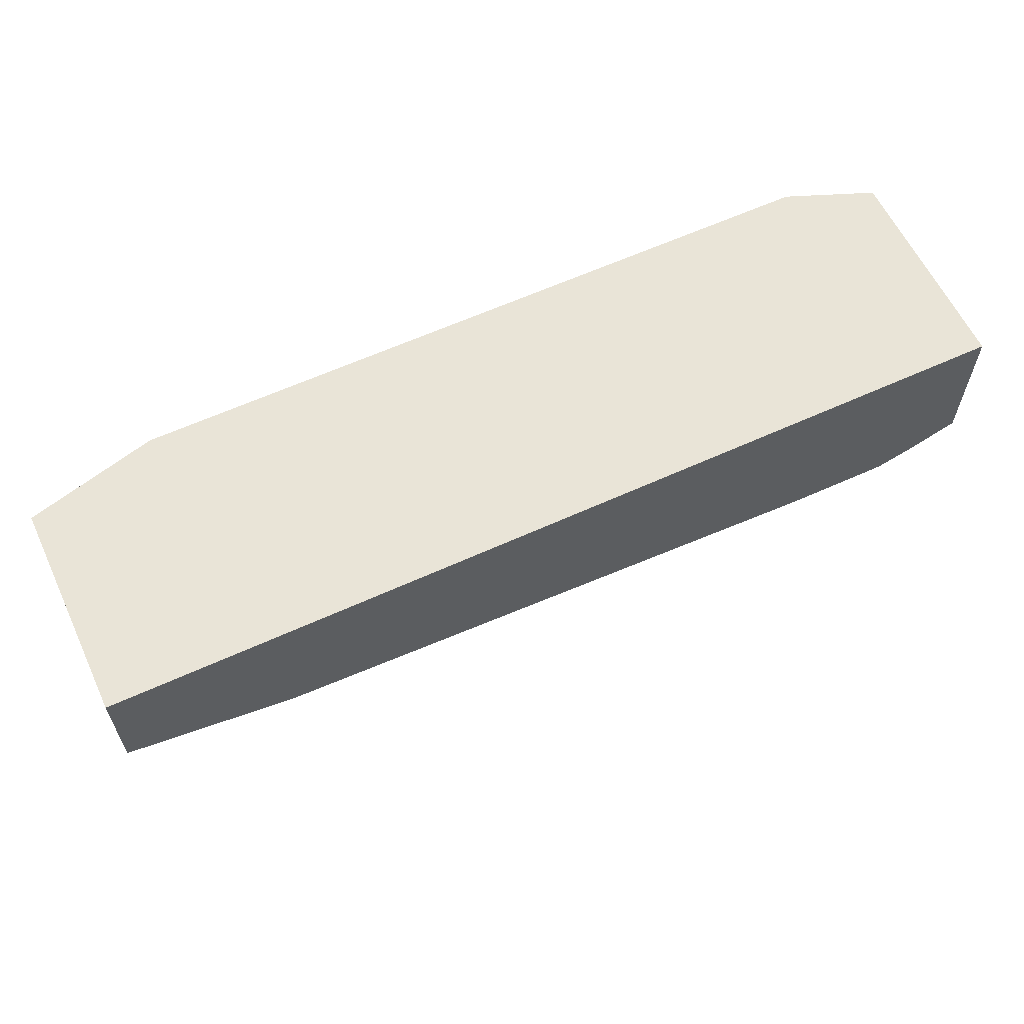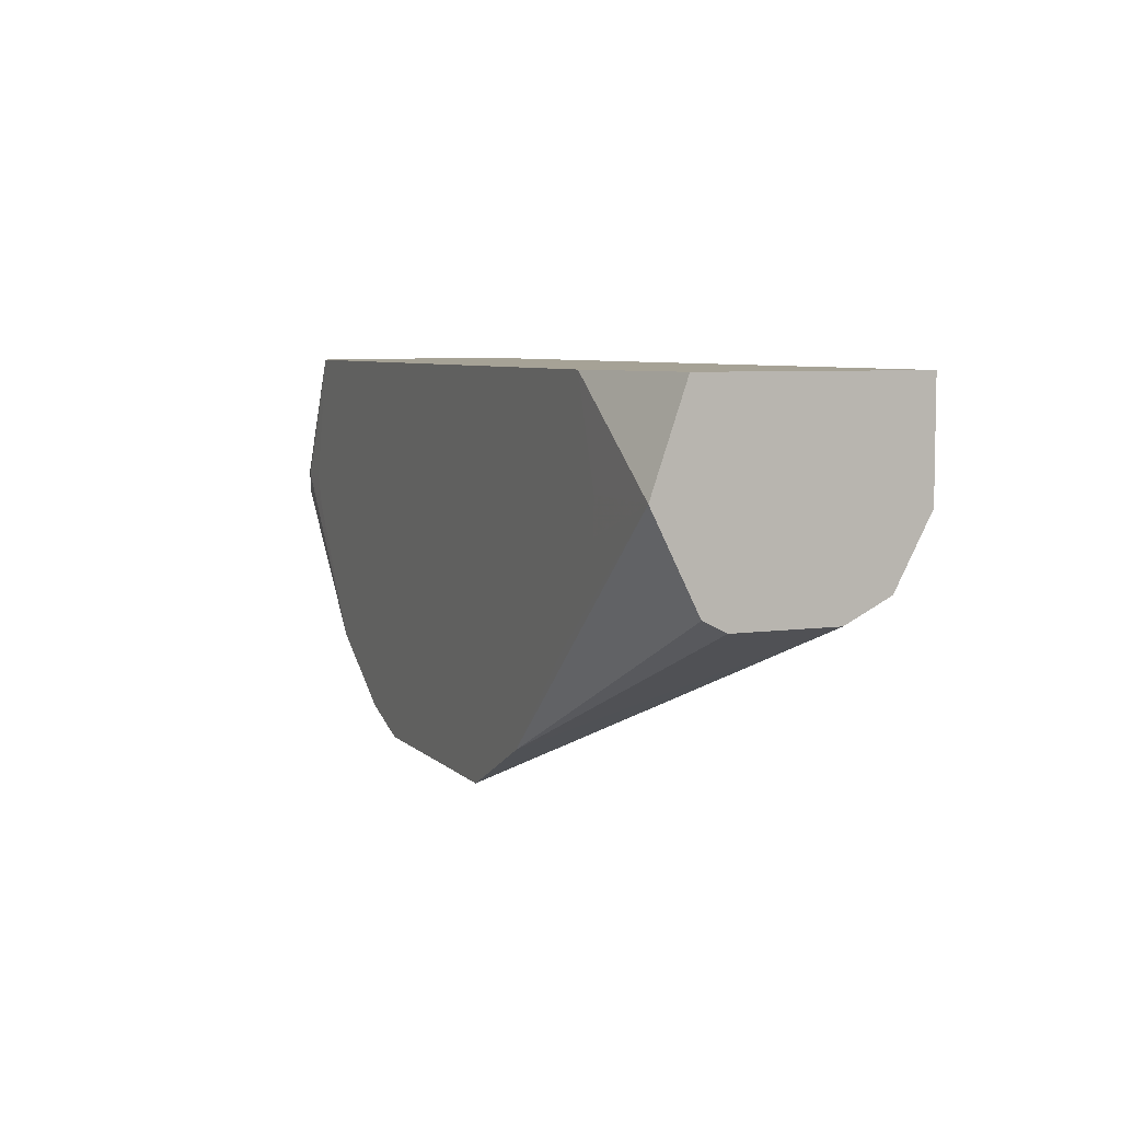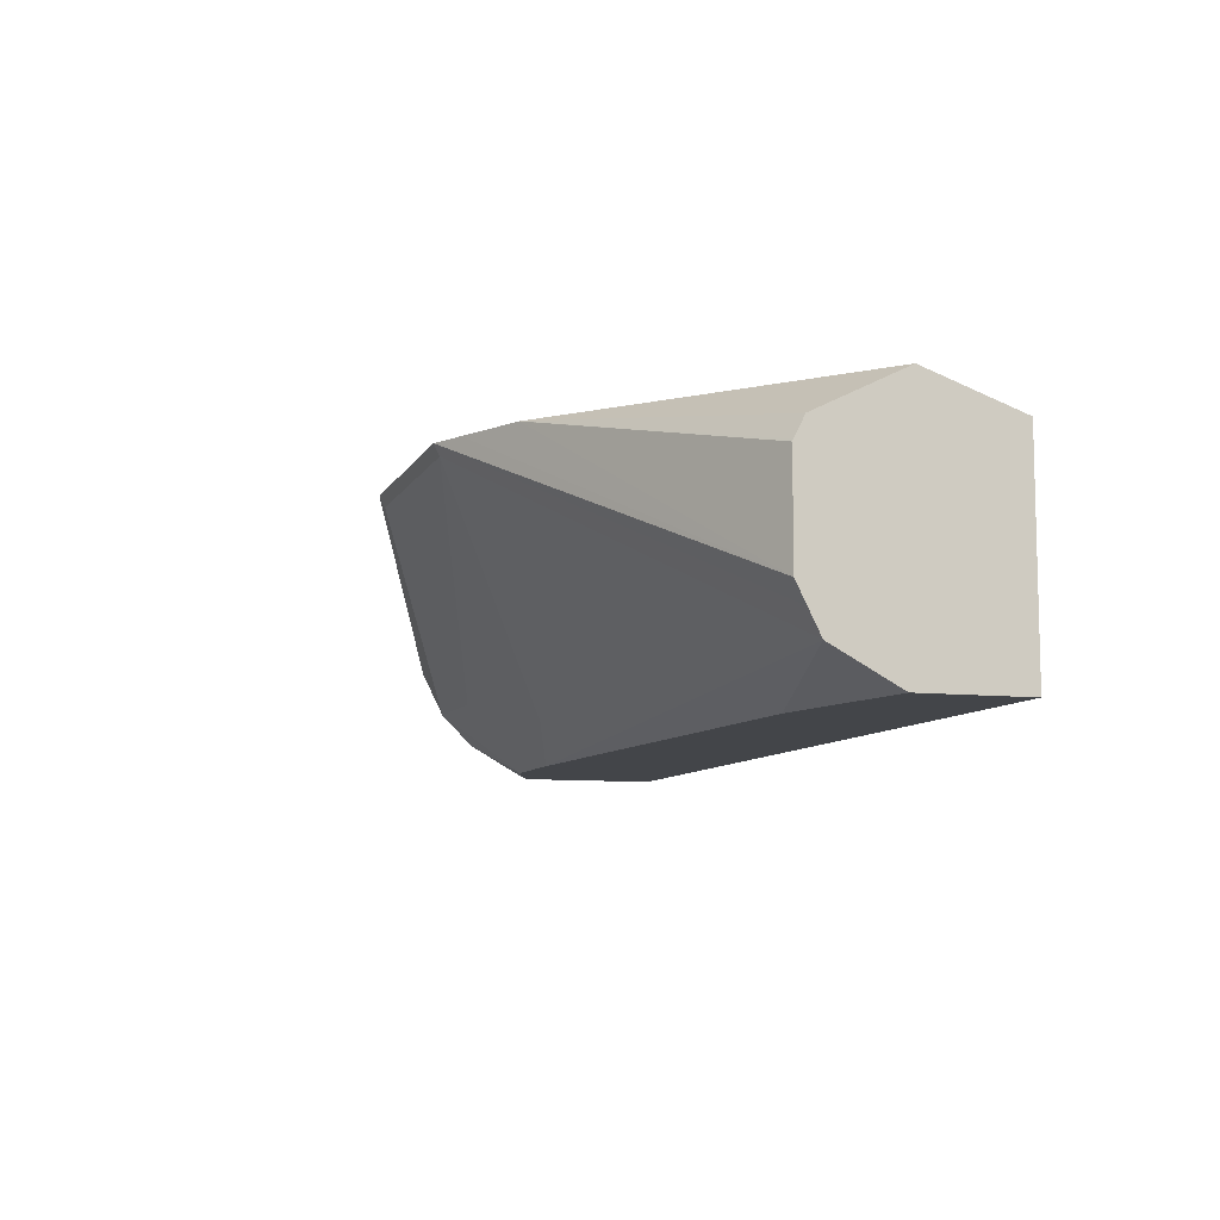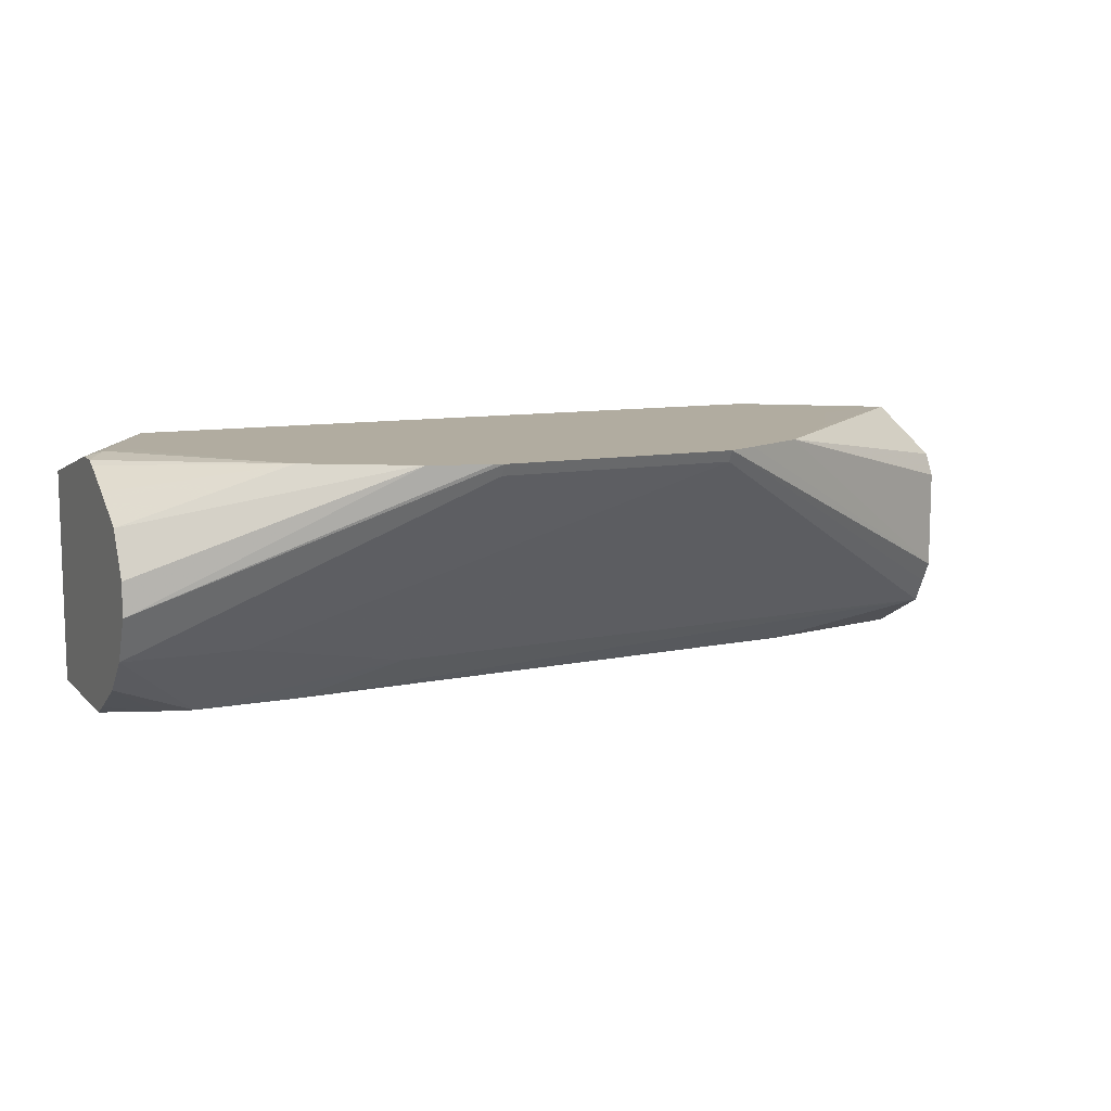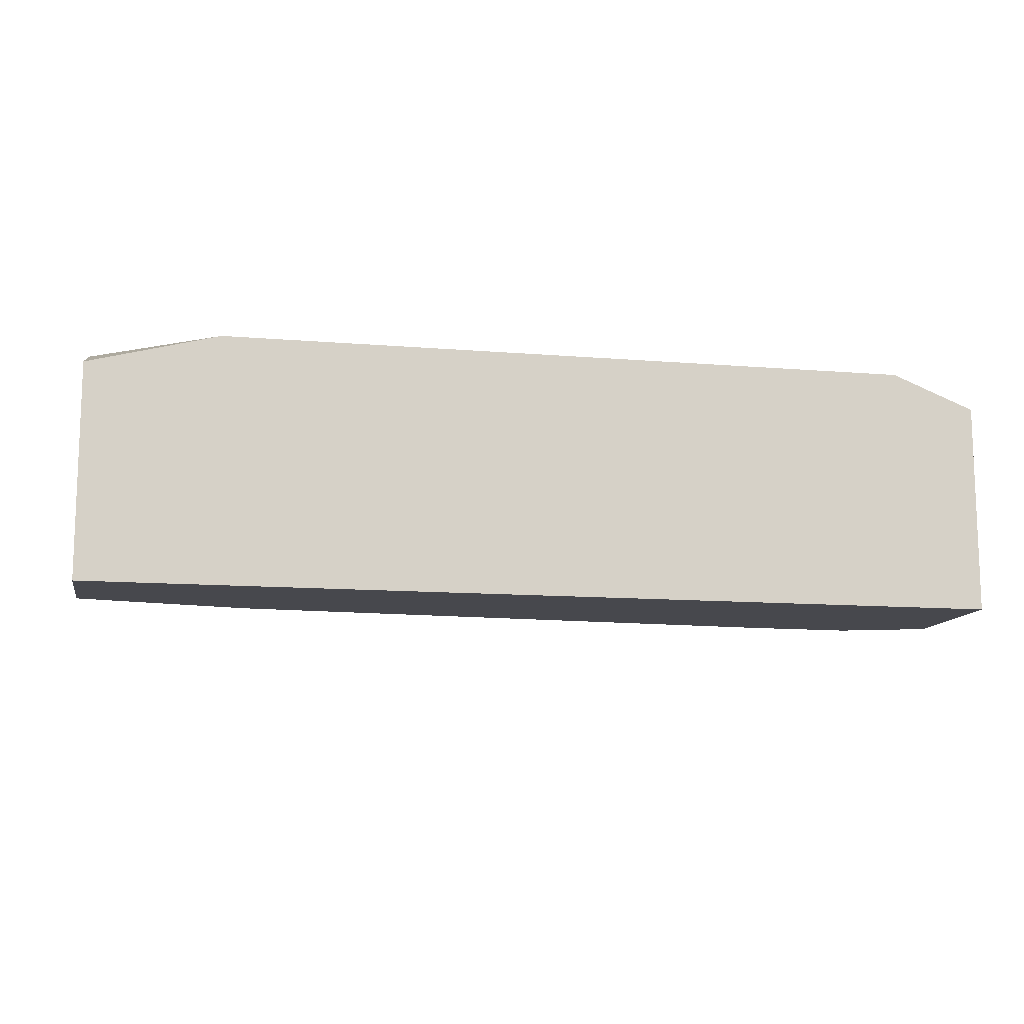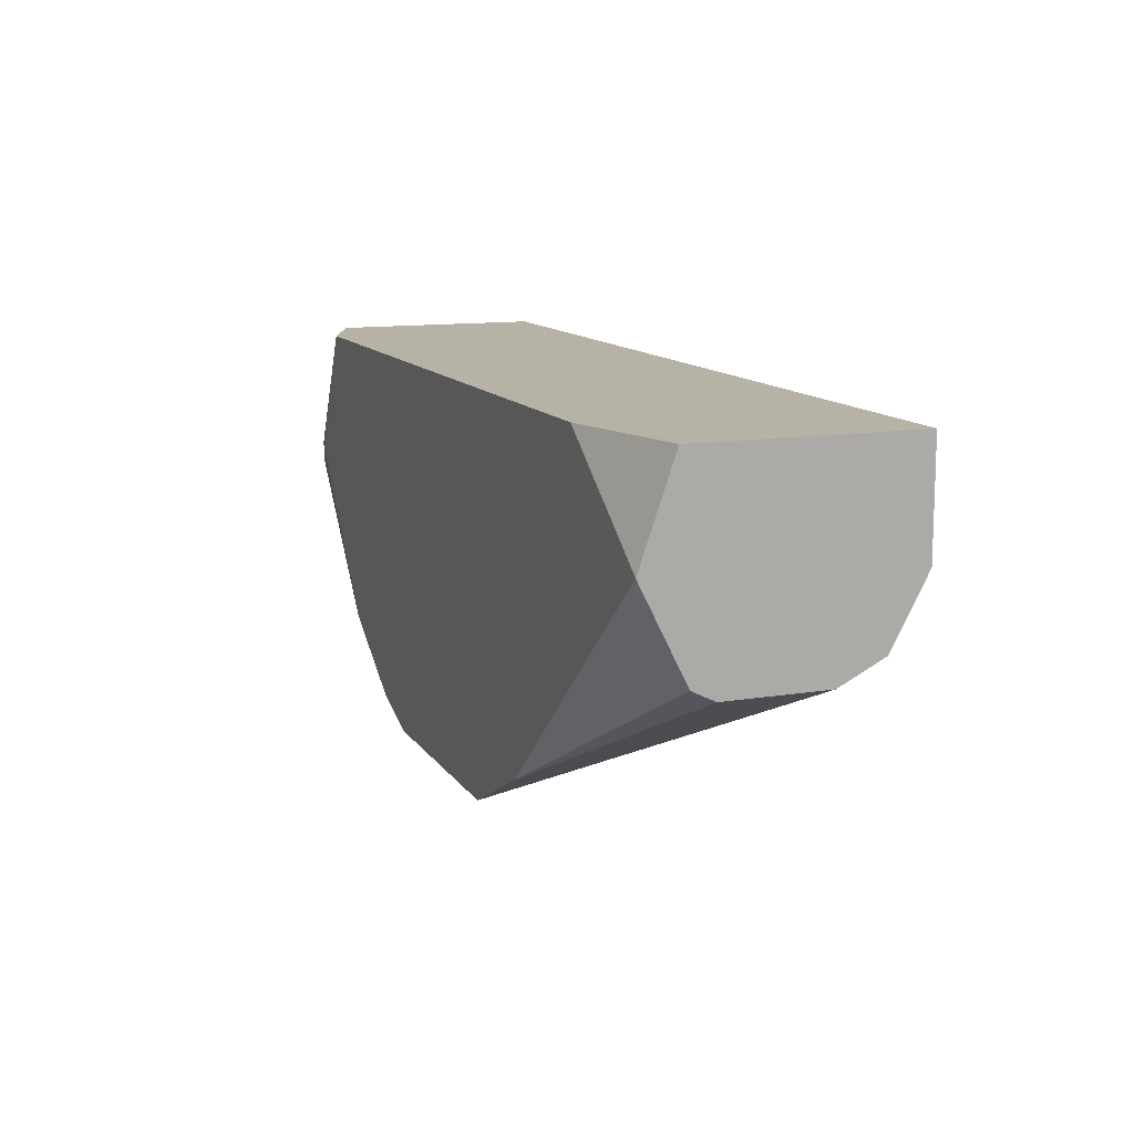
<metadata>
{"format":"obj","ext":"obj","renderer":"f3d","projection":"perspective","resolution":1024,"background":"white","views":[{"elev":60.8,"azim":-25.1,"up":"+Z"},{"elev":6.3,"azim":-112.9,"up":"+Z"},{"elev":-8.7,"azim":-107.6,"up":"+Y"},{"elev":10.1,"azim":154.6,"up":"+Y"},{"elev":-11.9,"azim":-11.2,"up":"+Y"},{"elev":12.2,"azim":-111.1,"up":"+Z"}]}
</metadata>
<code>
v 0.0534 -0.05328 -0.6855
v 0.05862 -0.05328 -0.6843
v 0.2232 -0.1246 -0.6232
v 0.2232 -0.1365 -0.6172
v 0.2232 -0.142 -0.6145
v 0.0534 -0.05935 -0.6825
v -0.07118 -0.05328 -0.6855
v 0.08898 -0.05328 -0.6739
v 0.2232 -0.1068 -0.6232
v 0.2232 -0.1484 -0.6113
v -0.07118 -0.05935 -0.6825
v -0.2659 -0.1662 -0.5757
v -0.2659 -0.1535 -0.582
v -0.2659 -0.1424 -0.5876
v -0.08885 -0.05328 -0.6768
v 0.09113 -0.05328 -0.6727
v 0.2232 -0.09496 -0.6172
v 0.2232 -0.1662 -0.5935
v 0.1783 -0.1853 -0.5755
v 0.1602 -0.1484 -0.6113
v 0.07122 -0.1662 -0.5935
v -0.178 -0.1853 -0.5572
v -0.2659 -0.1853 -0.5401
v 0.1246 -0.1853 -0.575
v -0.2659 -0.08903 -0.5876
v -0.1245 -0.05328 -0.659
v 0.1425 -0.05328 -0.6411
v 0.2232 -0.0831 -0.6113
v 0.2232 -0.1804 -0.5686
v 0.196 -0.1853 -0.57
v -0.2659 -0.1853 -0.4826
v -0.2659 -0.08787 -0.587
v -0.1248 -0.05328 -0.6588
v 0.1898 -0.05328 -0.5699
v 0.2137 -0.05342 -0.552
v 0.2232 -0.05616 -0.5629
v 0.2232 -0.05829 -0.5681
v 0.2232 -0.0691 -0.5876
v 0.2232 -0.1853 -0.5595
v -0.2659 -0.07123 -0.4826
v 0.2232 -0.1853 -0.4826
v -0.2659 -0.07716 -0.5816
v -0.2659 -0.07006 -0.5674
v -0.2659 -0.06529 -0.5579
v -0.2659 -0.054 -0.5353
v -0.2659 -0.05342 -0.5342
v -0.1782 -0.05328 -0.6054
v 0.1955 -0.05328 -0.5521
v 0.2232 -0.05581 -0.5508
v 0.1955 -0.05328 -0.5517
v 0.1781 -0.05328 -0.4826
v -0.1964 -0.05328 -0.4826
v 0.2232 -0.07123 -0.4826
v -0.2133 -0.05328 -0.5342
v -0.2133 -0.05328 -0.552
f 18 29 30
f 19 21 20
f 19 24 21
f 19 22 24
f 19 23 22
f 19 31 23
f 19 41 31
f 19 39 41
f 19 30 39
f 18 30 19
f 16 28 17
f 12 44 43
f 14 26 15
f 14 25 26
f 12 24 22
f 12 21 24
f 12 14 13
f 12 25 14
f 12 32 25
f 12 42 32
f 12 43 42
f 25 32 33
f 12 45 44
f 16 27 28
f 25 33 26
f 33 42 43
f 27 35 36
f 12 46 45
f 49 51 53
f 46 55 47
f 46 54 55
f 46 52 54
f 40 52 46
f 35 51 49
f 35 50 51
f 35 48 50
f 35 49 36
f 34 48 35
f 27 34 35
f 33 46 47
f 33 44 45
f 33 43 44
f 32 42 33
f 31 52 40
f 31 51 52
f 31 53 51
f 31 41 53
f 29 39 30
f 27 38 28
f 27 37 38
f 27 36 37
f 33 45 46
f 12 40 46
f 3 10 5
f 12 23 31
f 3 9 17
f 2 8 3
f 1 8 2
f 1 16 8
f 1 27 16
f 1 34 27
f 1 48 34
f 1 50 48
f 1 51 50
f 1 52 51
f 1 54 52
f 1 55 54
f 12 31 40
f 1 33 47
f 1 26 33
f 1 15 26
f 1 7 15
f 1 11 7
f 1 6 11
f 1 5 6
f 1 4 5
f 1 3 4
f 1 2 3
f 3 17 28
f 3 28 38
f 1 47 55
f 3 37 36
f 3 38 37
f 12 22 23
f 11 21 12
f 11 20 21
f 10 19 20
f 10 18 19
f 8 16 9
f 7 14 15
f 7 13 14
f 7 12 13
f 7 11 12
f 6 20 11
f 9 16 17
f 5 10 6
f 3 36 49
f 6 10 20
f 3 49 53
f 3 53 41
f 3 39 29
f 3 41 39
f 3 18 10
f 3 5 4
f 3 8 9
f 3 29 18

</code>
